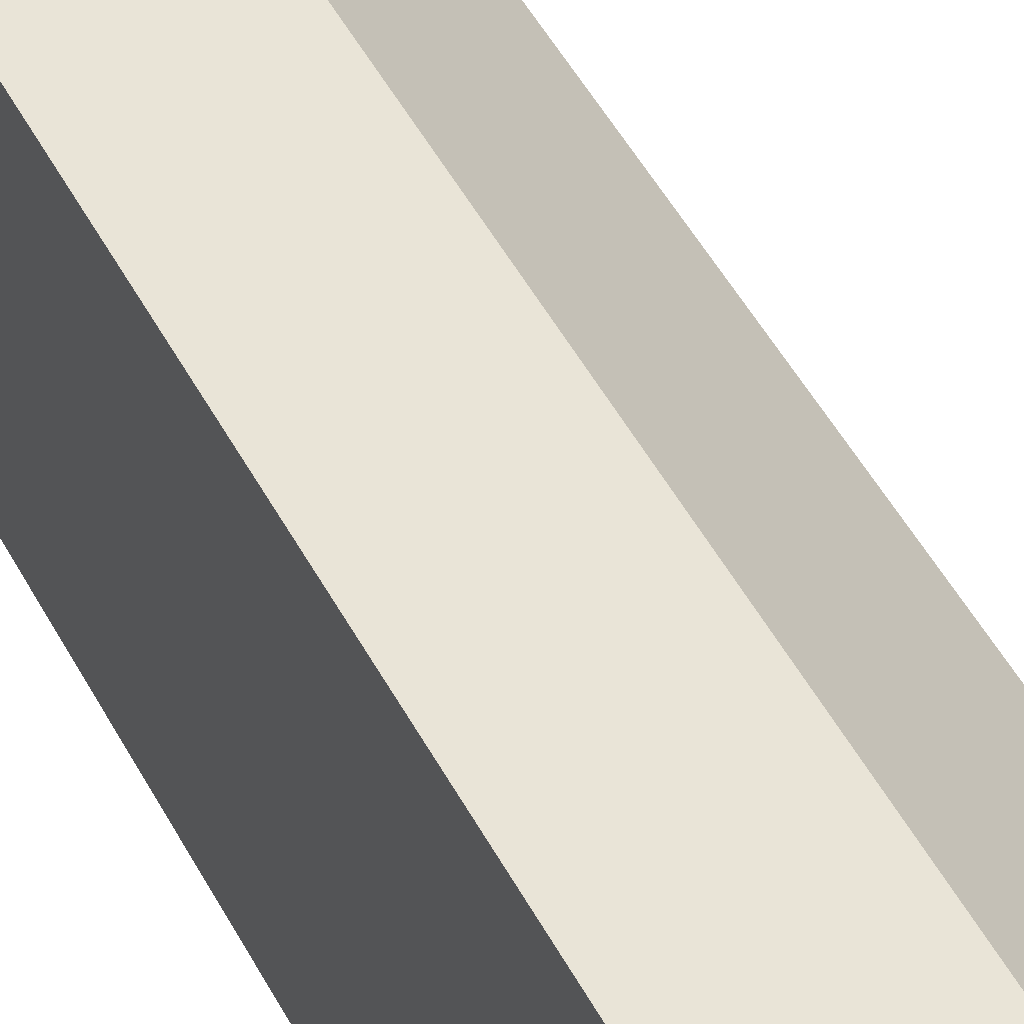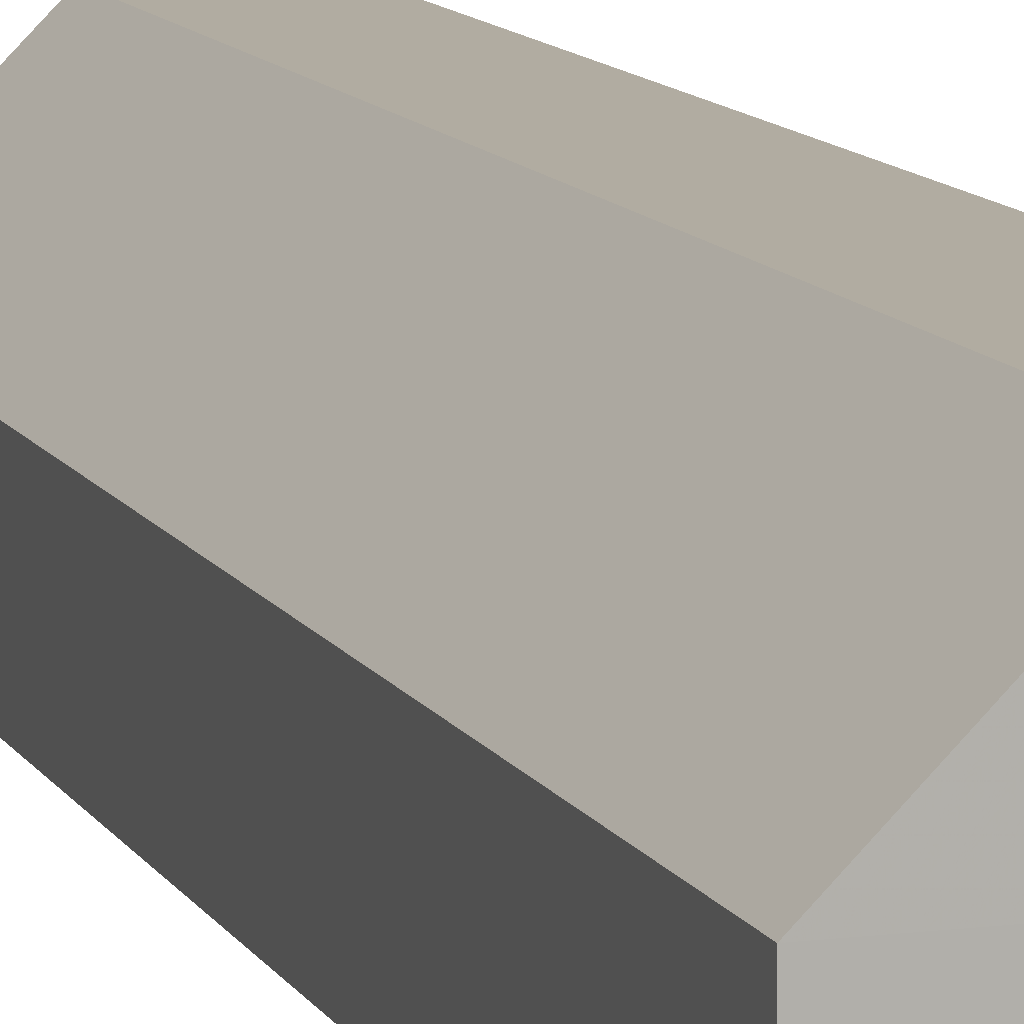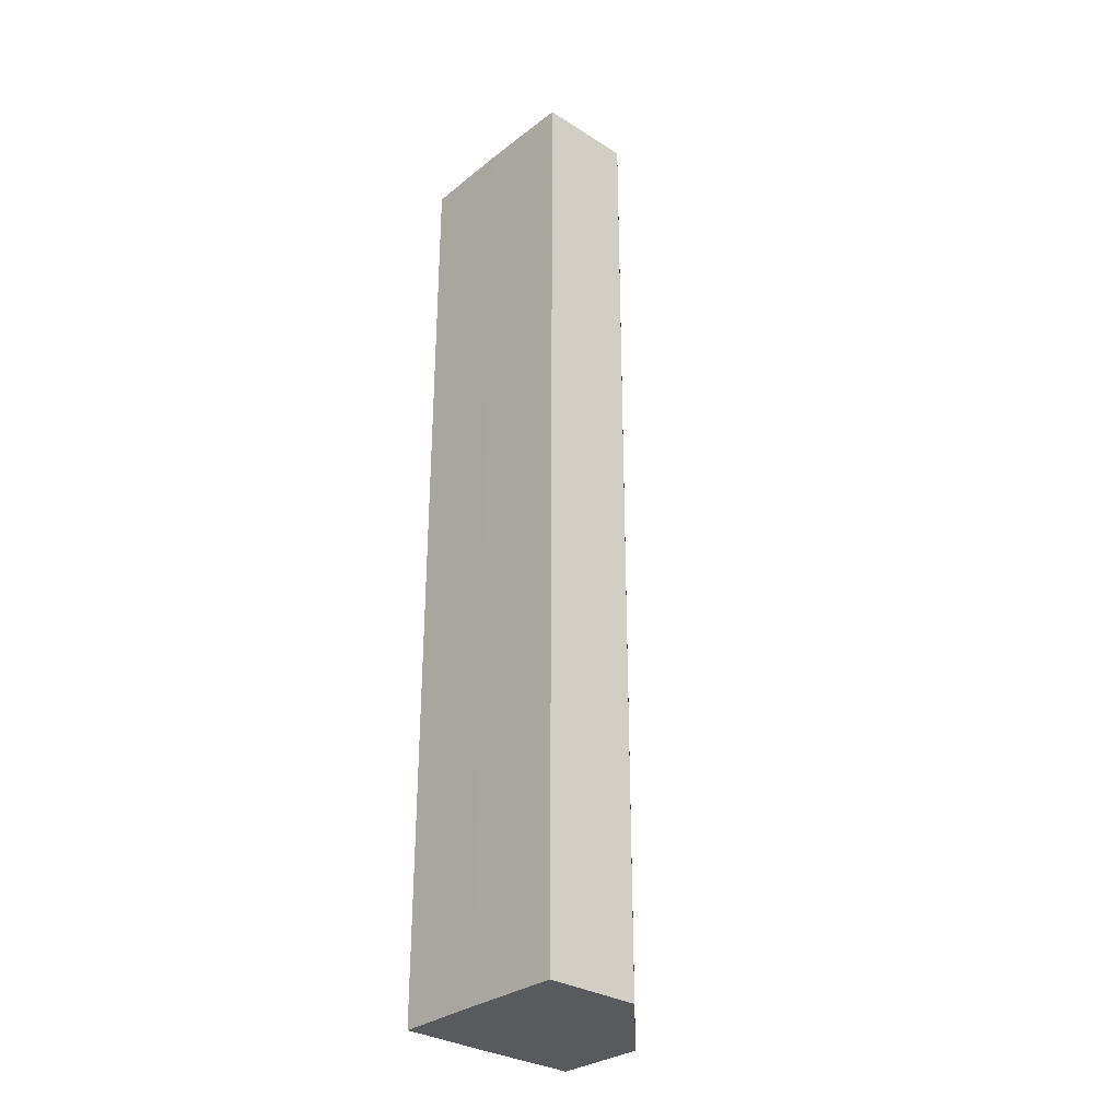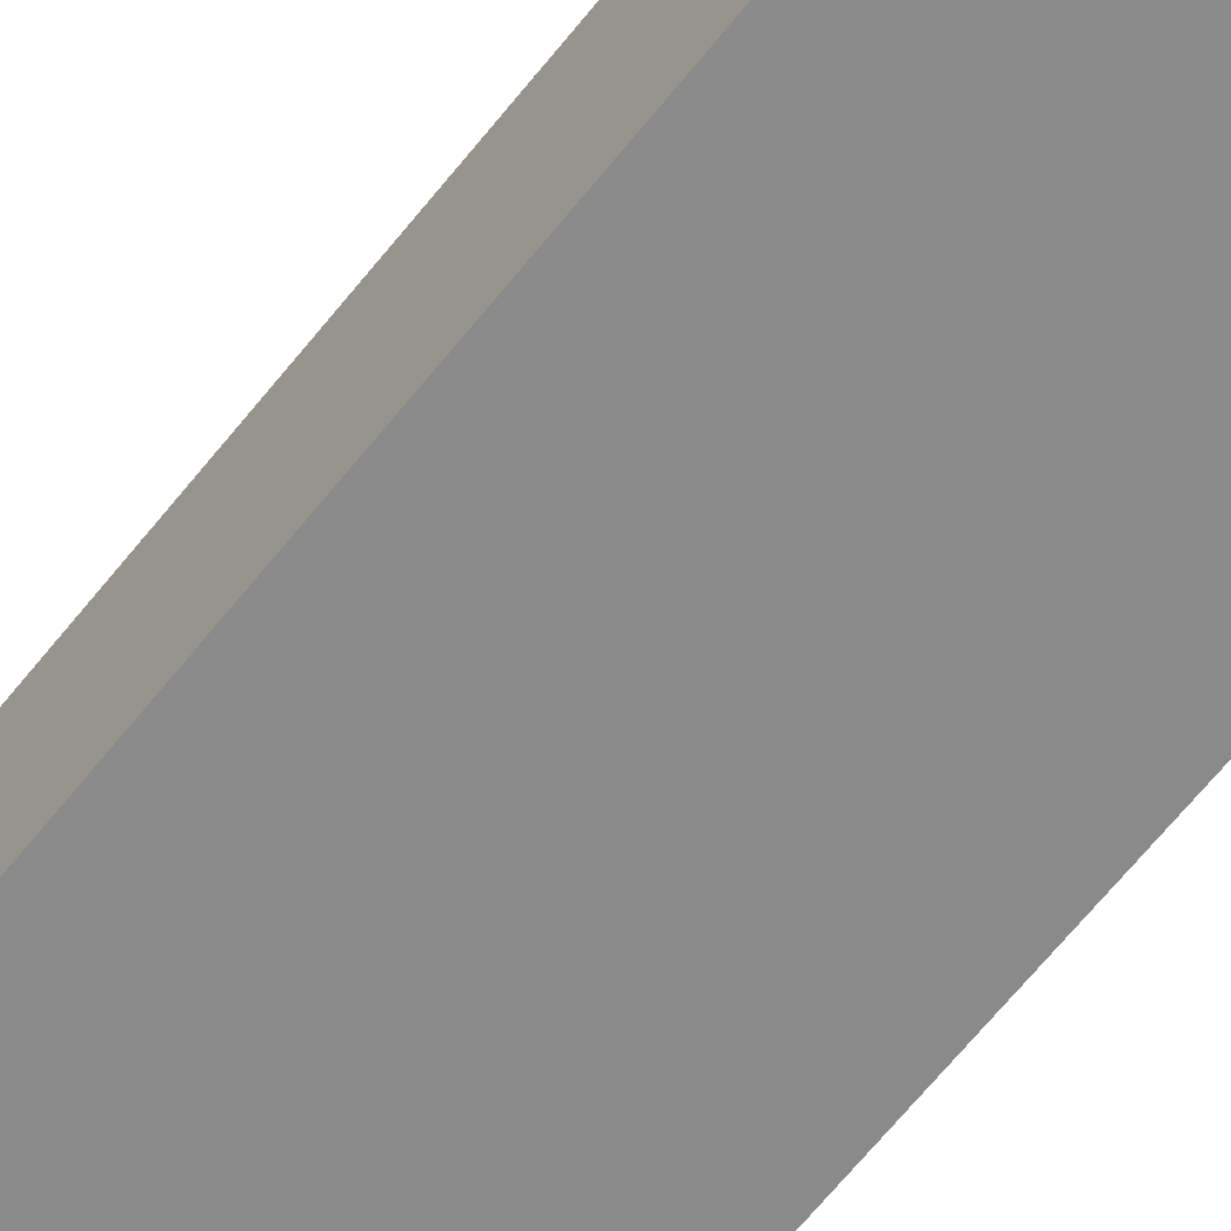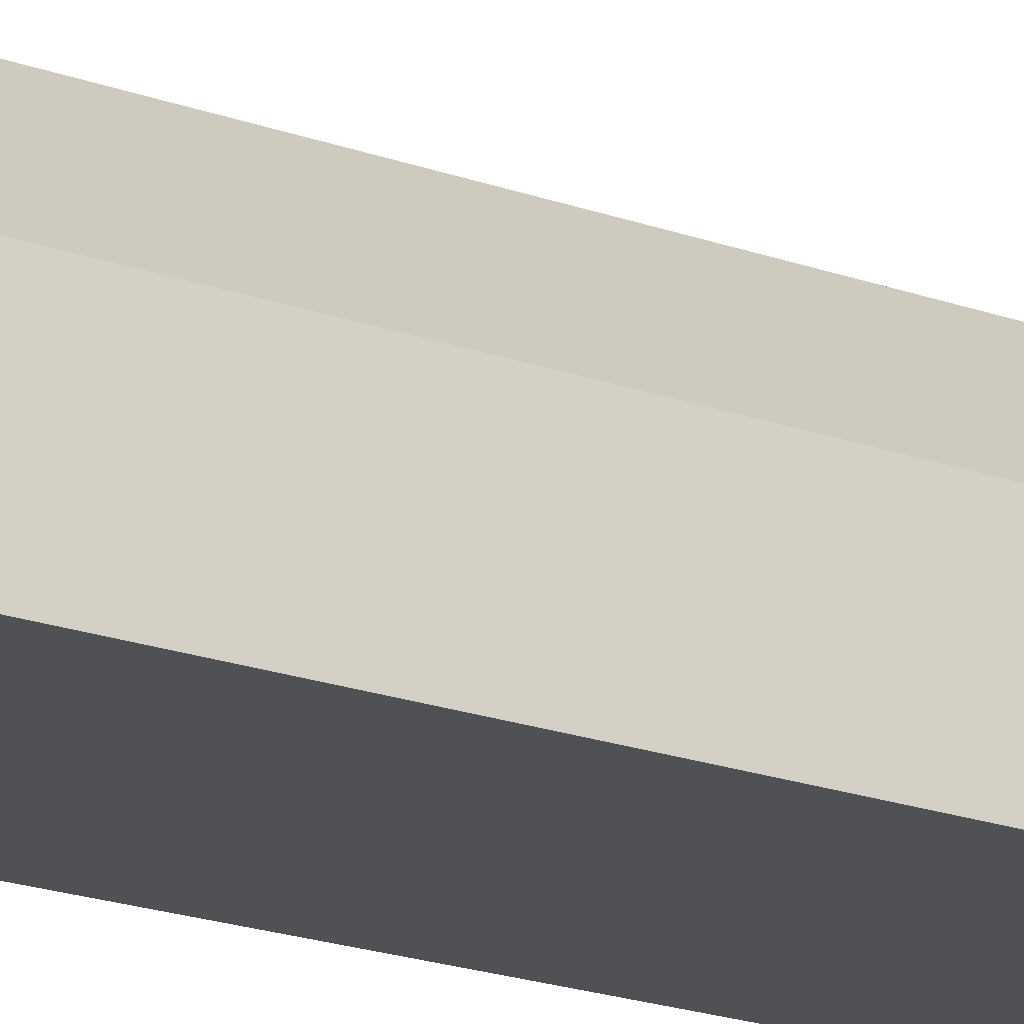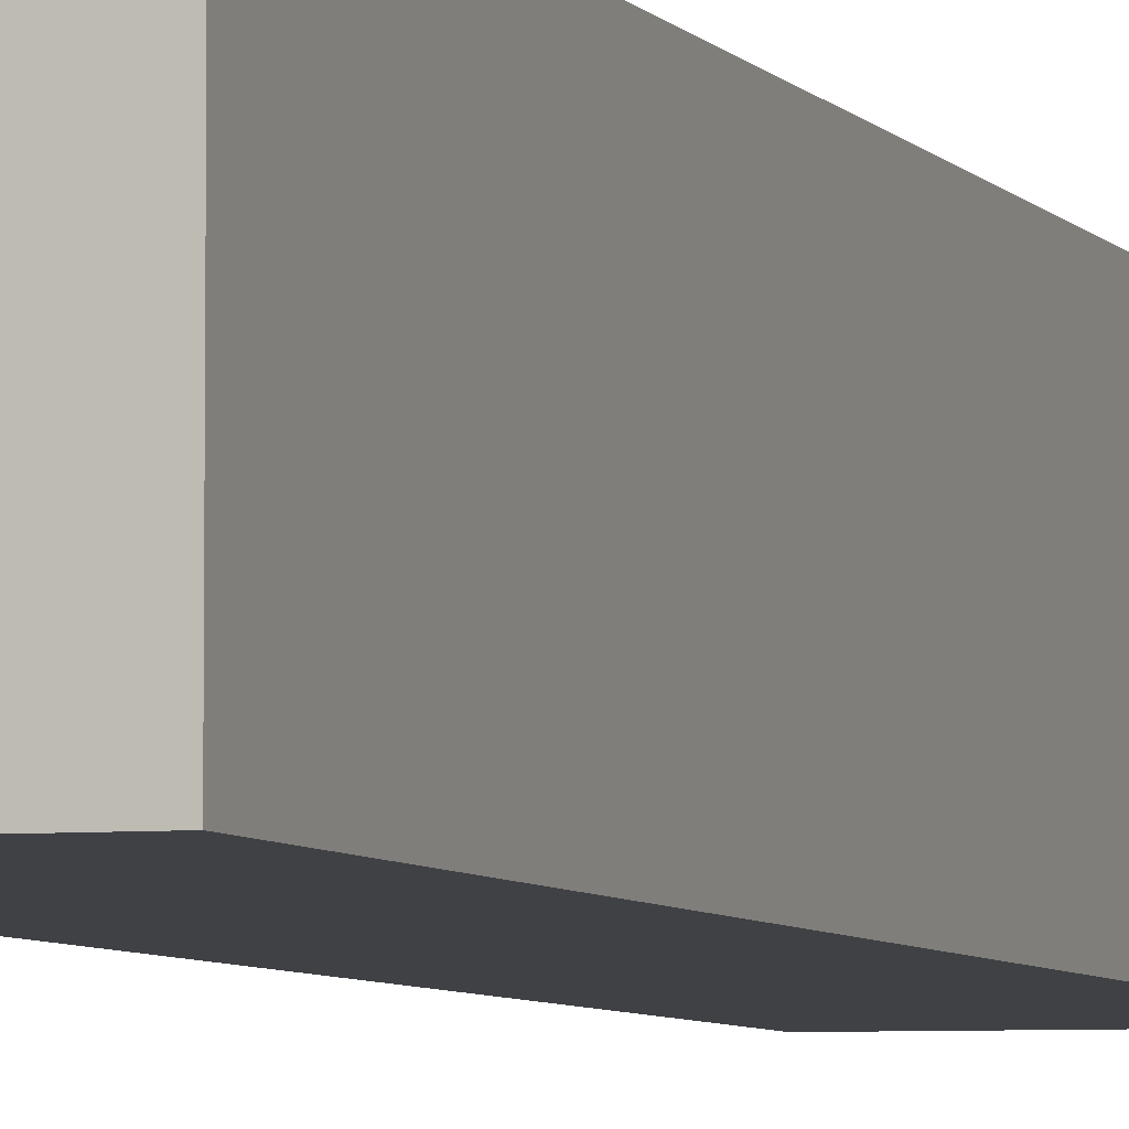
<metadata>
{"format":"obj","ext":"obj","renderer":"f3d","projection":"perspective","resolution":1024,"background":"white","views":[{"elev":43.5,"azim":-24.9,"up":"+Y"},{"elev":10.2,"azim":162.5,"up":"+Y"},{"elev":-30.8,"azim":47.5,"up":"+Z"},{"elev":-63.5,"azim":141.8,"up":"+Y"},{"elev":-20.1,"azim":56.3,"up":"+Y"},{"elev":-5.6,"azim":-160.9,"up":"+Y"}]}
</metadata>
<code>
o 30964
v 2247 1884 22.07
v 2247 1884 22.07
v 2247 1884 21.97
v 2247 1884 22.07
v 2247 1884 21.97
v 2247 1884 22.07
v 2247 1884 21.97
v 2247 1884 22.07
v 2247 1884 21.97
v 2247 1884 22.07
v 2247 1884 21.97
v 2247 1884 22.07
v 2247 1884 21.97
v 2247 1884 22.07
v 2247 1884 22.07
v 2247 1884 22.07
v 2247 1884 22.07
v 2247 1884 22.07
v 2247 1884 22.07
v 2247 1884 22.07
v 2247 1884 21.97
v 2247 1884 21.97
v 2247 1884 21.97
v 2247 1884 21.97
v 2247 1884 21.97
v 2247 1884 22.07
v 2247 1884 21.97
v 2247 1884 22.07
v 2247 1884 22.07
v 2247 1884 22.07
v 2247 1884 22.07
v 2247 1884 21.97
v 2247 1884 22.07
v 2247 1884 22.07
v 2247 1884 22.07
v 2247 1884 21.97
v 2247 1884 21.97
v 2247 1884 21.97
v 2247 1884 21.97
v 2247 1884 21.97
v 2247 1884 21.97
v 2247 1884 21.97
v 2247 1884 21.97
v 2247 1884 21.97
f 1 2 3
f 4 1 5
f 6 4 7
f 7 8 9
f 9 10 11
f 11 12 13
f 14 15 12
f 14 12 16
f 14 16 17
f 14 18 15
f 14 17 19
f 14 20 18
f 14 19 20
f 21 18 22
f 23 19 24
f 25 26 21
f 27 28 23
f 29 30 25
f 30 31 32
f 33 34 27
f 34 35 36
f 37 38 39
f 37 40 38
f 37 39 41
f 37 42 40
f 37 41 43
f 37 44 42
f 37 43 44

</code>
